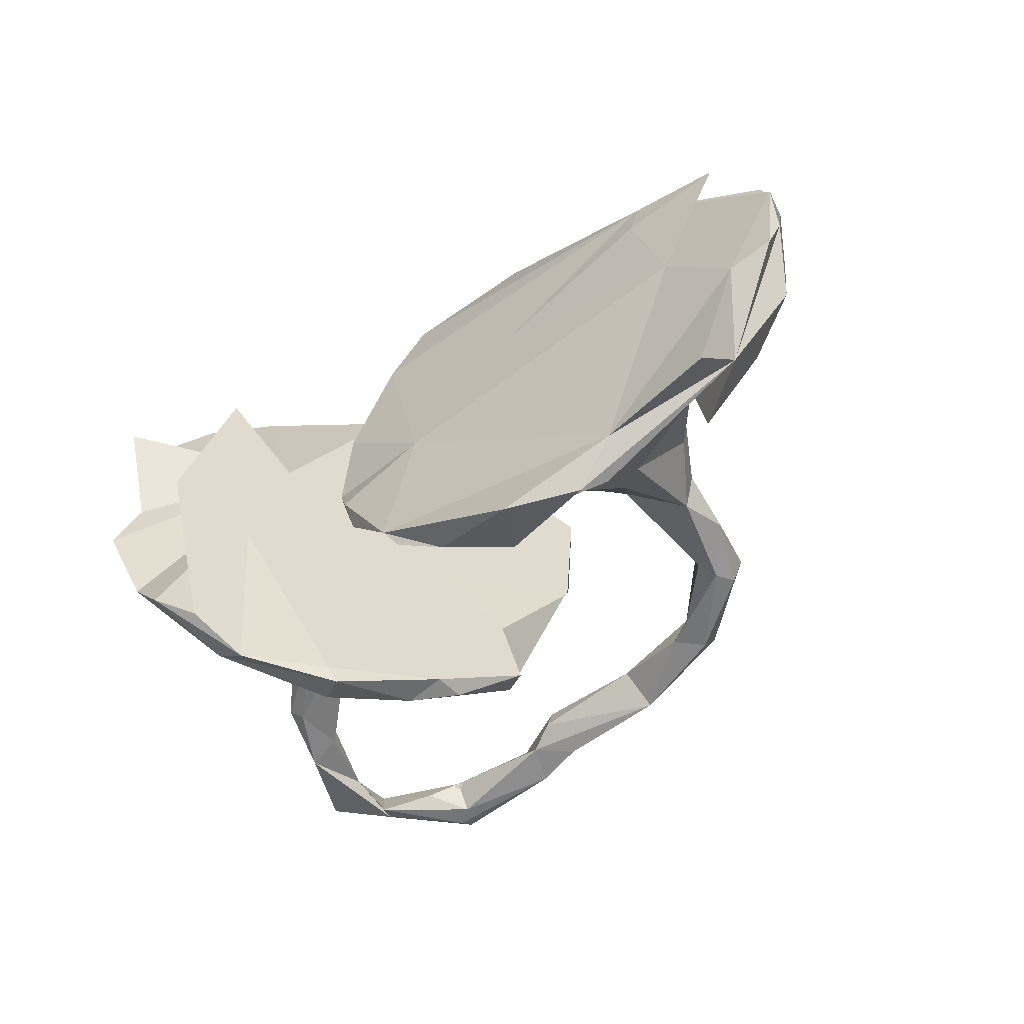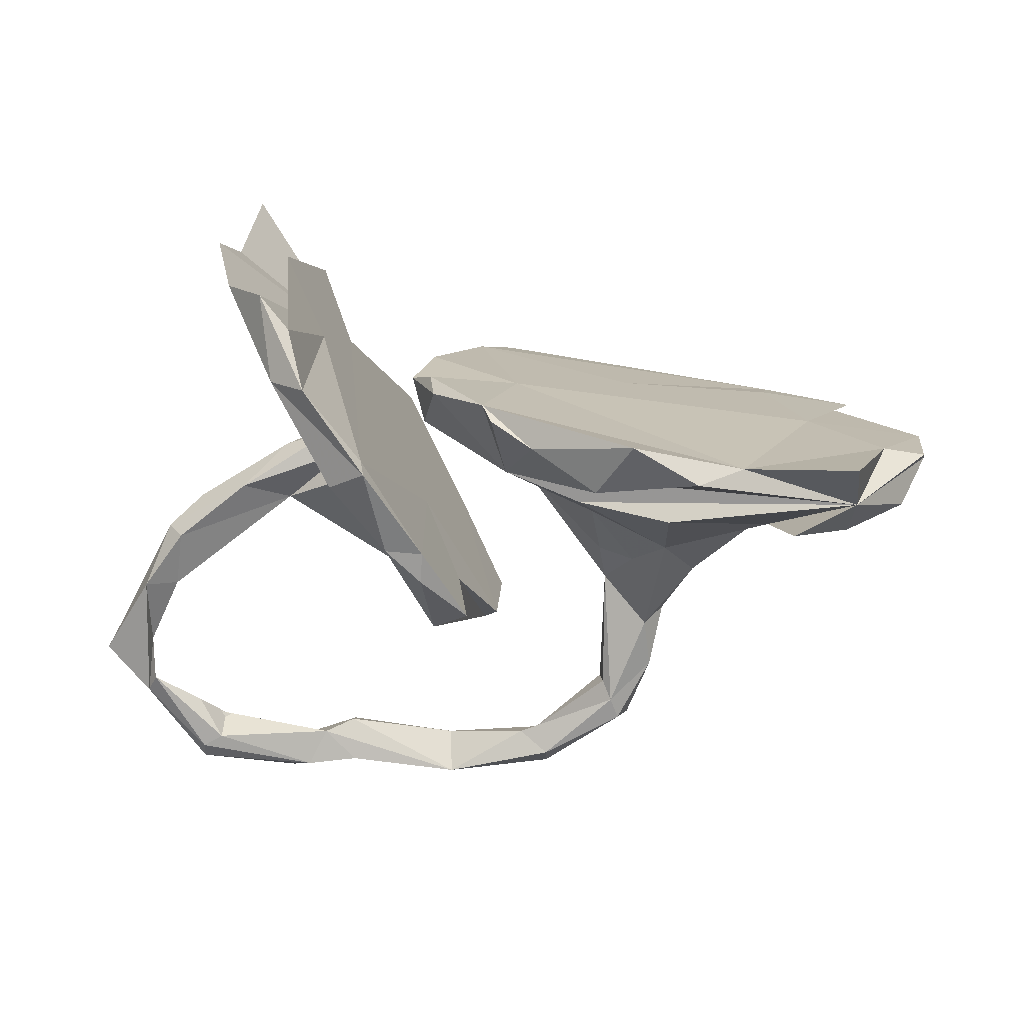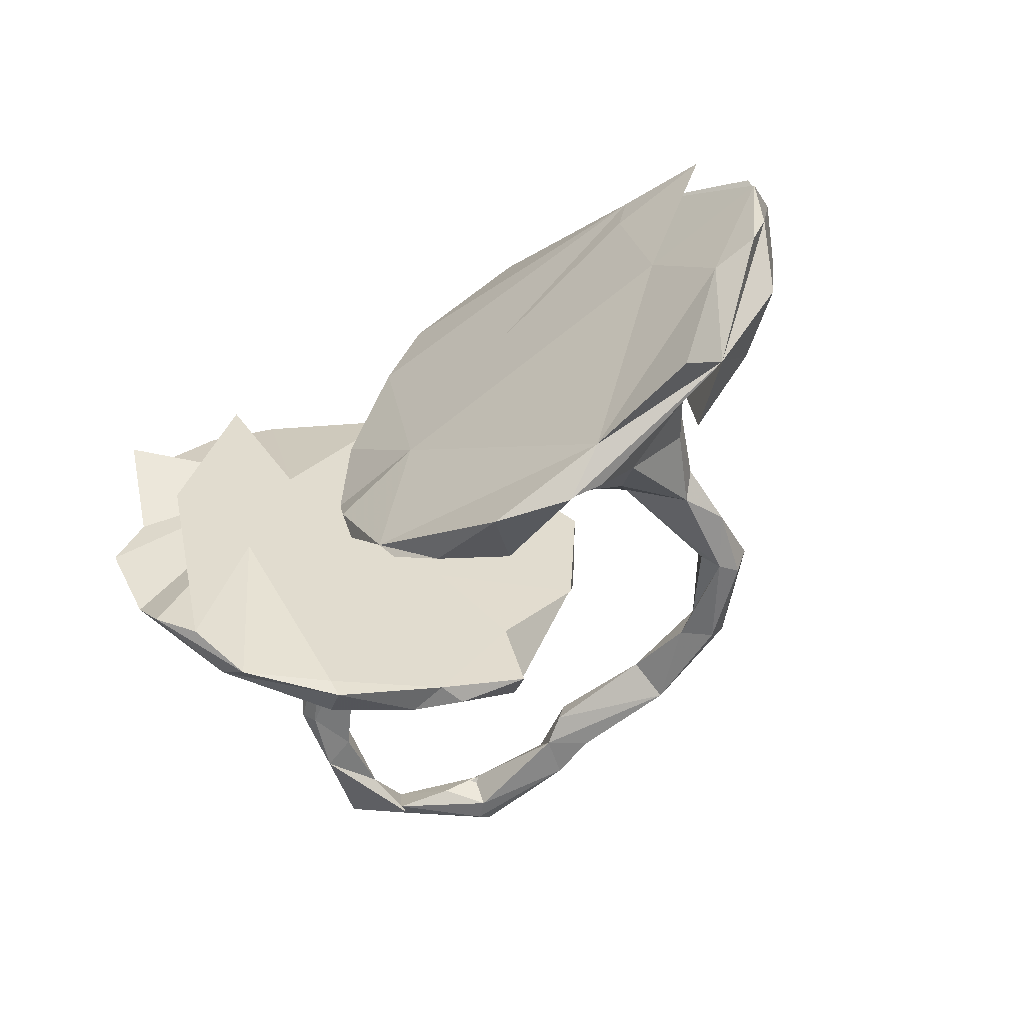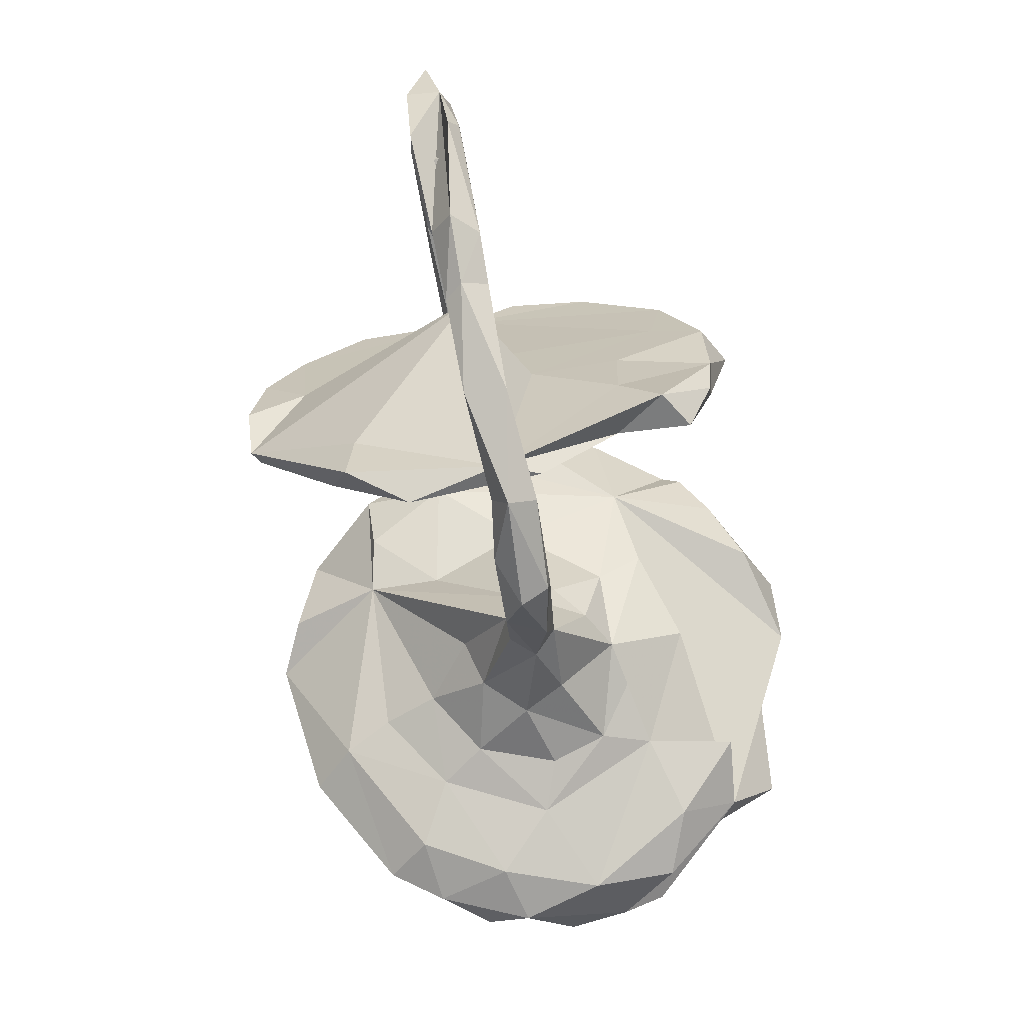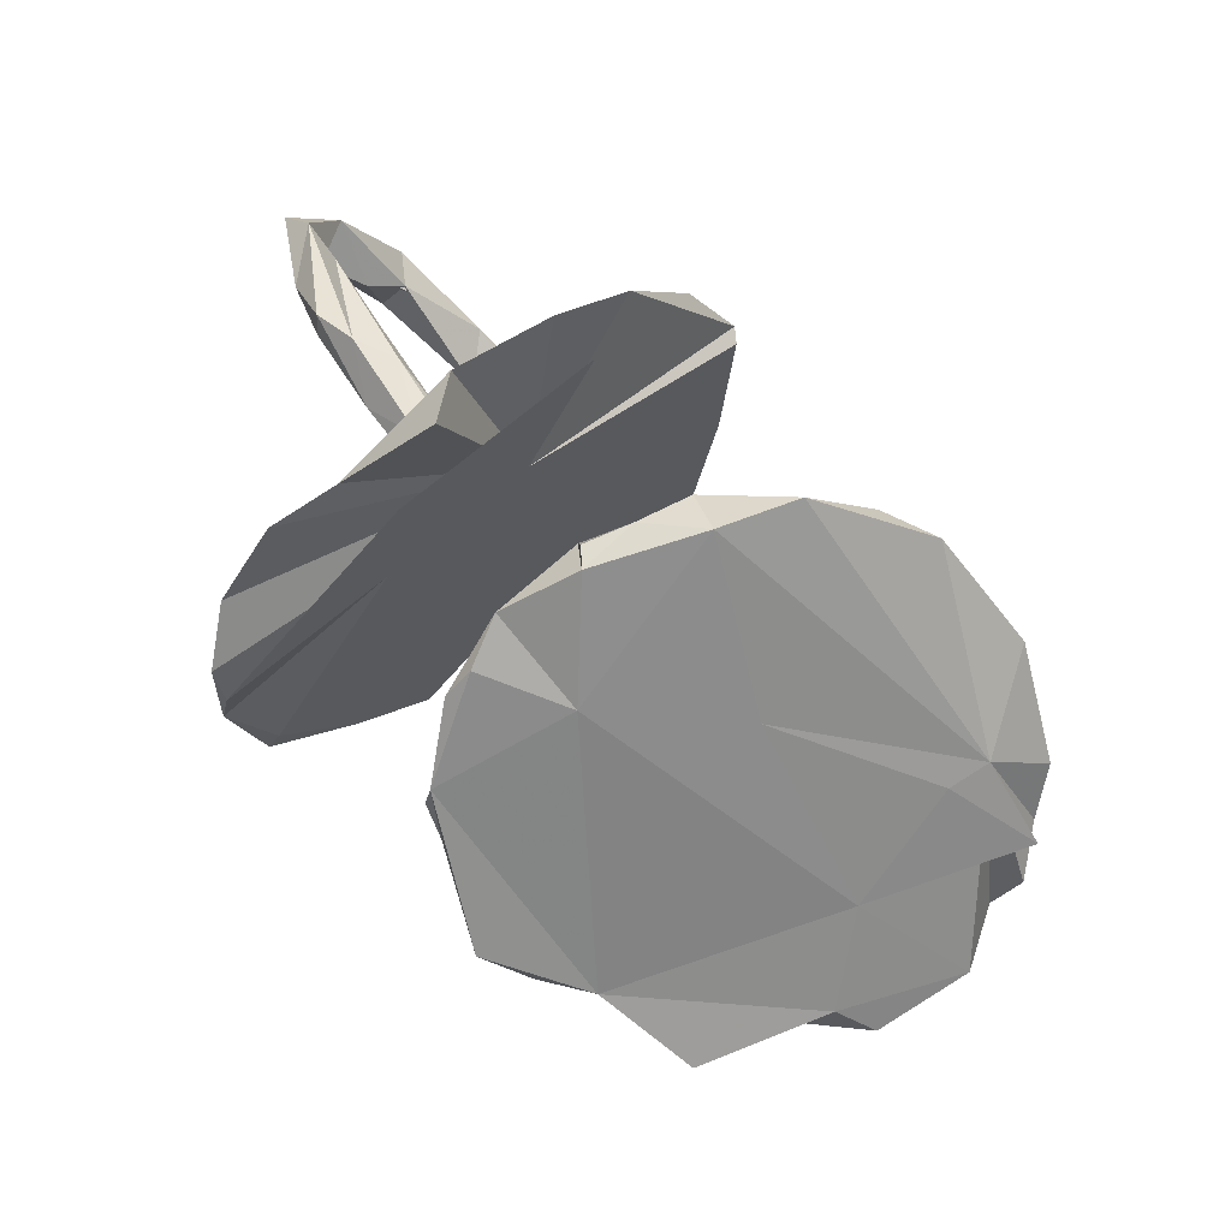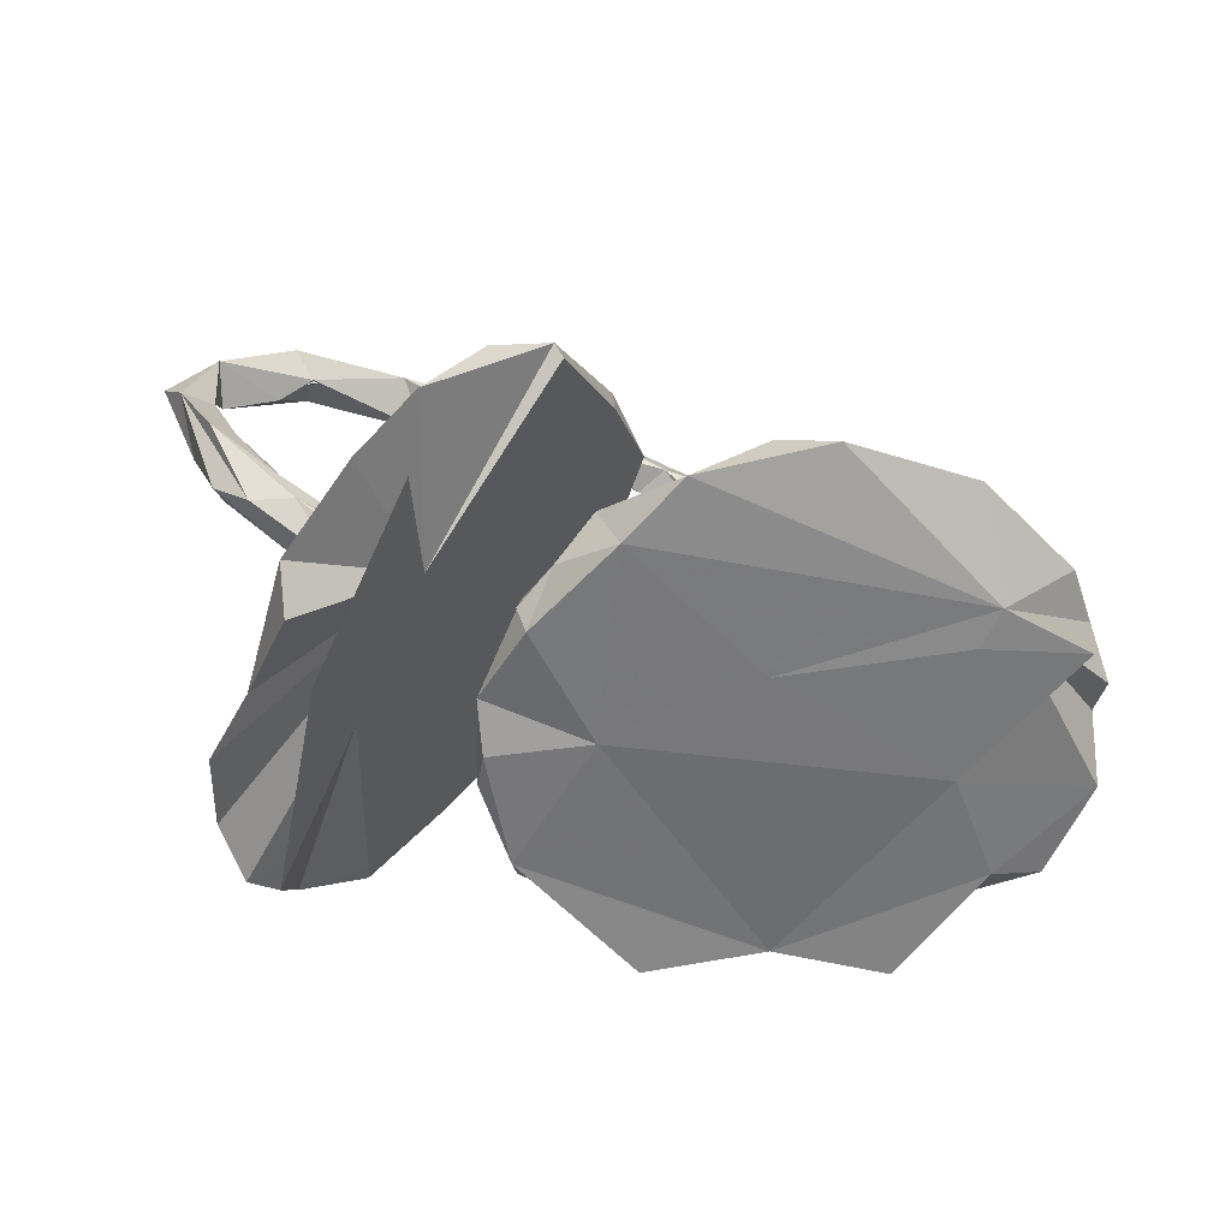
<metadata>
{"format":"obj","ext":"obj","renderer":"f3d","projection":"perspective","resolution":1024,"background":"white","views":[{"elev":-58.3,"azim":-138.7,"up":"+Y"},{"elev":-76.4,"azim":176.8,"up":"+Y"},{"elev":-56.3,"azim":-136.0,"up":"+Y"},{"elev":77.3,"azim":-101.1,"up":"+Z"},{"elev":-68.3,"azim":134.0,"up":"+Z"},{"elev":-59.4,"azim":162.7,"up":"+Z"}]}
</metadata>
<code>
v -0.2212 -0.5191 -0.1507
v -0.3413 -0.5072 -0.08692
v 0.2077 -0.4642 0.07406
v 0.2499 -0.5191 -0.07576
v 0.3652 -0.475 -0.2122
v -0.1628 -0.4649 -0.05418
v -0.4261 -0.4431 -0.1078
v 0.4263 -0.4228 -0.215
v 0.3113 -0.4771 -0.04082
v 0.142 -0.4436 0.1344
v -0.04501 -0.422 -0.1187
v 0.2565 -0.4866 -0.09273
v 0.1421 -0.4495 0.07987
v 0.04811 -0.3479 -0.1797
v -0.6363 -0.4249 -0.1122
v -0.6537 -0.3351 -0.02897
v 0.03094 -0.3793 -0.1567
v 0.4565 -0.3715 -0.3618
v 0.05594 -0.3795 0.2115
v 0.3485 -0.3823 -0.09888
v -0.002261 -0.2279 -0.03171
v 0.3996 -0.4108 -0.3091
v 0.07462 -0.2415 0.1801
v -0.5413 -0.3463 0.03435
v -0.6579 -0.2274 0.04478
v 0.5231 -0.279 -0.3627
v -0.3123 -0.294 0.03406
v 0.1757 -0.2632 0.1593
v -0.01591 -0.08843 -0.1773
v 0.1167 -0.3335 0.2492
v -0.8196 -0.08431 -0.07372
v 0.2634 -0.285 0.02838
v 0.1469 -0.09787 0.0663
v -0.1441 -0.2455 0.01533
v -0.7659 -0.1842 -0.000727
v -0.3213 -0.15 0.1195
v -0.5114 -0.1898 0.05158
v -0.5965 -0.0203 -0.1215
v 0.3589 -0.1155 -0.2525
v 0.5619 -0.1279 -0.422
v 0.1414 -0.2218 -0.1725
v 0.4463 0.01351 -0.3861
v -0.3897 -0.1731 0.08607
v -0.2615 -0.1087 0.1563
v 0.5339 -0.01749 -0.3933
v -0.174 -0.1593 0.05169
v -0.7222 -0.184 -0.1077
v -0.002117 -0.07361 0.2895
v -0.0532 -0.01389 0.01998
v 0.1503 -0.1549 -0.1929
v 0.2727 -0.1111 0.01213
v -0.8037 -0.1623 -0.09551
v 0.366 -0.04092 -0.1291
v -0.2169 -0.000475 0.2227
v -0.4875 -0.1011 0.08099
v -0.3893 -0.03577 0.1885
v 0.16 -0.07776 -0.09042
v 0.07182 -0.02139 0.6489
v -0.1187 -0.03728 0.5941
v 0.7041 -0.0377 0.2827
v 0.6361 -0.0411 0.1765
v 0.5455 -0.03453 0.5962
v 0.6976 -0.01609 0.5111
v 0.58 -0.03318 0.6189
v 0.2724 -0.02741 0.6322
v -0.1992 -0.05899 0.1495
v 0.3116 -0.04534 -0.01615
v 0.3637 -0.0299 0.647
v -0.3015 -0.0362 0.3069
v -0.3182 -0.01769 0.3966
v 0.5131 -0.0404 0.06726
v -0.5166 0.000847 0.08094
v -0.2437 -0.03771 0.4733
v -0.7632 -0.03551 0.0253
v 0.3402 -0.03252 -0.05543
v 0.4241 -0.004515 0.09201
v 0.5932 -0.01248 0.5266
v 0.333 -0.02118 0.5788
v 0.6958 0.008252 0.408
v 0.784 -0.00294 0.428
v -0.2607 -0.02993 0.5119
v 0.1871 -0.06533 -0.1728
v -0.2264 -0.01935 0.4398
v 0.5446 0.02479 0.5654
v 0.58 -0.01308 0.6472
v -0.06605 -0.01461 0.5585
v 0.07883 0.03039 0.5824
v -0.2822 0.02121 0.5146
v 0.435 0.005862 -0.01243
v 0.6617 -0.01378 0.1624
v 0.7088 0.04427 0.4987
v 0.3996 0.01617 0.6673
v -0.1223 0.01474 0.6277
v 0.2798 -0.0009 0.5562
v 0.2774 0.02005 0.6489
v 0.6447 -0.01626 0.2803
v 0.6826 -0.03342 0.478
v -0.6046 0.03338 0.05562
v 0.3368 0.03797 -0.05486
v 0.4196 0.03511 0.07359
v -0.09824 0.0393 0.5655
v -0.292 0.05114 0.4322
v 0.7551 0.03391 0.3662
v 0.3906 0.05191 0.6156
v 0.6017 0.01479 0.1037
v 0.02039 0.006128 0.323
v -0.2224 0.0285 0.4421
v 0.2781 0.04707 0.5699
v 0.08754 0.05239 0.6287
v 0.6493 0.03266 0.2791
v 0.5862 0.05568 0.599
v -0.1962 0.05354 0.5248
v 0.6943 0.04981 0.2571
v 0.3088 0.04169 -0.01369
v 0.5313 0.04628 0.0947
v 0.2599 0.0512 0.6226
v 0.1613 0.08417 -0.1006
v 0.5718 0.04403 0.1643
v -0.3375 0.004125 0.2823
v -0.3032 0.04708 0.3056
v -0.4205 0.03753 0.158
v -0.2604 0.04558 0.2863
v 0.0798 0.1199 -0.03188
v 0.3248 0.1438 -0.2045
v -0.7965 0.1077 -0.007841
v -0.3526 0.1081 0.1586
v -0.8272 0.02188 -0.09521
v 0.343 0.09619 -0.09673
v -0.466 0.1374 0.07751
v -0.2376 0.09579 -0.1575
v 0.1499 0.08303 -0.1916
v 0.058 0.2702 -0.1878
v -0.1131 0.1588 0.02398
v -0.5503 0.3024 -0.1235
v 0.1724 0.1021 -0.1606
v -0.1011 0.2878 -0.007997
v -0.5123 0.2149 0.04575
v 0.08463 0.3228 0.1534
v 0.1373 0.1816 -0.1438
v -0.2679 0.1288 0.1359
v -0.3495 0.2087 0.06318
v -0.7033 0.1343 0.04373
v 0.5416 0.2158 -0.3997
v -0.788 0.1823 -0.04415
v -0.5361 0.2264 -0.1307
v 0.5146 0.1648 -0.471
v -0.72 0.2598 -0.1079
v 0.0769 0.2911 0.2701
v -0.6218 0.2772 0.03342
v 0.000538 0.2686 -0.02814
v 0.09601 0.2663 -0.1001
v -0.7278 0.2633 -0.01261
v -0.6637 0.351 -0.02407
v 0.3984 0.3541 -0.3183
v -0.01147 0.1819 0.3007
v -0.3736 0.3047 0.02628
v 0.1523 0.2656 0.1867
v -0.4134 0.3909 0.0125
v -0.005189 0.3987 -0.1678
v 0.4818 0.3538 -0.3088
v 0.3571 0.3556 -0.122
v -0.1275 0.4499 -0.07505
v -0.2179 0.4951 -0.113
v -0.4645 0.4632 -0.04317
v 0.4143 0.4385 -0.2099
v 0.208 0.4661 -0.0335
v 0.2276 0.4809 -0.02261
v 0.3272 0.4771 -0.08893
f 64 63 85
f 92 85 63
f 104 92 63
f 68 85 92
f 91 79 97
f 63 97 79
f 77 91 97
f 103 79 91
f 110 96 79
f 60 79 96
f 113 110 79
f 76 96 110
f 124 45 40
f 26 40 45
f 111 63 91
f 80 91 63
f 104 63 111
f 111 84 104
f 78 104 84
f 91 84 111
f 116 92 104
f 95 92 116
f 108 116 104
f 78 108 104
f 109 116 108
f 68 92 95
f 109 95 116
f 109 58 95
f 65 95 58
f 93 58 109
f 59 58 93
f 101 93 109
f 84 91 77
f 62 84 77
f 62 77 97
f 62 78 84
f 78 94 108
f 87 108 94
f 58 87 94
f 109 108 87
f 101 109 87
f 86 101 87
f 112 93 101
f 58 86 87
f 73 101 86
f 81 93 88
f 112 88 93
f 60 103 80
f 91 80 103
f 113 79 103
f 107 112 101
f 83 107 101
f 102 112 107
f 102 88 112
f 70 88 102
f 122 102 107
f 54 122 107
f 120 102 122
f 105 113 103
f 118 110 113
f 76 110 118
f 115 118 113
f 106 155 48
f 138 48 155
f 23 106 48
f 148 155 106
f 107 83 54
f 73 54 83
f 119 70 102
f 81 88 70
f 126 120 122
f 119 102 120
f 103 90 105
f 71 105 90
f 60 90 103
f 115 113 105
f 100 76 118
f 89 115 105
f 30 19 10
f 13 10 19
f 3 30 10
f 23 19 30
f 23 13 19
f 3 10 13
f 28 30 3
f 47 7 15
f 16 15 7
f 2 16 7
f 14 1 7
f 2 7 1
f 29 14 7
f 11 1 14
f 6 2 1
f 6 1 11
f 17 11 14
f 21 2 6
f 8 4 5
f 12 5 4
f 9 4 8
f 13 12 4
f 39 5 12
f 18 8 5
f 21 16 2
f 3 13 4
f 33 12 13
f 3 4 9
f 20 9 8
f 32 3 9
f 124 165 160
f 161 160 165
f 143 124 160
f 167 165 124
f 61 96 76
f 71 90 61
f 60 61 90
f 76 71 61
f 119 69 70
f 73 70 69
f 56 69 119
f 36 69 56
f 121 56 119
f 69 54 73
f 101 73 83
f 44 54 69
f 96 61 60
f 81 70 73
f 59 81 73
f 63 79 60
f 63 60 80
f 59 73 86
f 64 97 63
f 59 93 81
f 58 59 86
f 78 58 94
f 65 58 78
f 68 78 62
f 64 62 97
f 68 62 64
f 68 95 65
f 78 68 65
f 36 37 27
f 16 27 37
f 34 36 27
f 43 37 36
f 51 28 32
f 3 32 28
f 20 51 32
f 106 28 51
f 147 134 145
f 130 145 134
f 39 124 154
f 42 154 124
f 165 167 168
f 161 168 167
f 167 166 138
f 124 138 166
f 148 167 138
f 124 166 167
f 76 161 167
f 165 168 161
f 164 158 163
f 136 163 158
f 134 164 163
f 163 162 159
f 136 159 162
f 134 163 159
f 136 162 163
f 153 164 134
f 132 134 159
f 106 23 30
f 124 18 22
f 5 22 18
f 42 124 22
f 26 18 124
f 8 18 26
f 40 26 124
f 45 8 26
f 20 8 45
f 50 14 29
f 21 17 14
f 22 5 39
f 42 22 39
f 11 17 21
f 41 21 14
f 124 39 12
f 16 24 25
f 37 25 24
f 35 16 25
f 37 24 16
f 34 27 16
f 21 34 16
f 6 11 21
f 9 20 32
f 53 51 20
f 47 15 16
f 38 47 127
f 52 127 47
f 134 38 127
f 145 130 38
f 29 38 130
f 132 29 130
f 7 38 29
f 20 45 53
f 128 53 45
f 117 57 82
f 41 82 57
f 131 117 82
f 21 57 117
f 98 74 37
f 25 37 74
f 55 98 37
f 142 74 98
f 46 21 49
f 123 49 21
f 75 67 53
f 51 53 67
f 99 75 53
f 71 67 75
f 76 51 67
f 72 98 55
f 121 72 55
f 129 98 72
f 71 76 67
f 89 71 75
f 105 71 89
f 99 89 75
f 56 121 55
f 129 72 121
f 126 121 119
f 36 56 55
f 43 36 55
f 54 66 49
f 46 49 66
f 133 54 49
f 44 69 36
f 66 54 44
f 46 66 44
f 16 52 47
f 31 127 52
f 64 85 68
f 114 76 100
f 76 106 51
f 157 106 76
f 115 89 99
f 123 21 117
f 131 82 29
f 50 29 82
f 132 131 29
f 33 48 138
f 148 138 155
f 136 122 54
f 126 119 120
f 100 118 115
f 23 48 33
f 124 33 138
f 133 136 54
f 140 122 136
f 140 126 122
f 114 100 115
f 129 121 126
f 114 115 99
f 128 76 114
f 128 114 99
f 161 76 128
f 12 33 124
f 123 133 49
f 137 98 129
f 128 99 53
f 139 123 117
f 125 74 142
f 137 142 98
f 152 125 142
f 31 74 125
f 127 31 125
f 135 117 131
f 16 31 52
f 7 47 38
f 41 50 82
f 14 50 41
f 74 31 35
f 16 35 31
f 25 74 35
f 57 21 41
f 37 43 55
f 34 21 46
f 46 44 36
f 23 33 13
f 106 30 28
f 152 144 125
f 134 125 144
f 134 144 152
f 149 152 142
f 137 149 142
f 153 152 149
f 158 149 137
f 150 133 123
f 151 150 123
f 136 133 150
f 46 36 34
f 151 123 139
f 135 139 117
f 45 161 128
f 137 129 141
f 126 141 129
f 156 137 141
f 140 141 126
f 136 141 140
f 156 141 136
f 160 45 143
f 146 143 45
f 127 125 134
f 147 38 134
f 147 145 38
f 139 131 132
f 135 131 139
f 124 146 45
f 156 158 137
f 153 149 158
f 158 156 136
f 45 160 161
f 151 132 159
f 136 151 159
f 139 132 151
f 132 130 134
f 152 153 134
f 39 154 42
f 146 124 143
f 157 167 148
f 153 158 164
f 151 136 150
f 157 76 167
f 106 157 148

</code>
